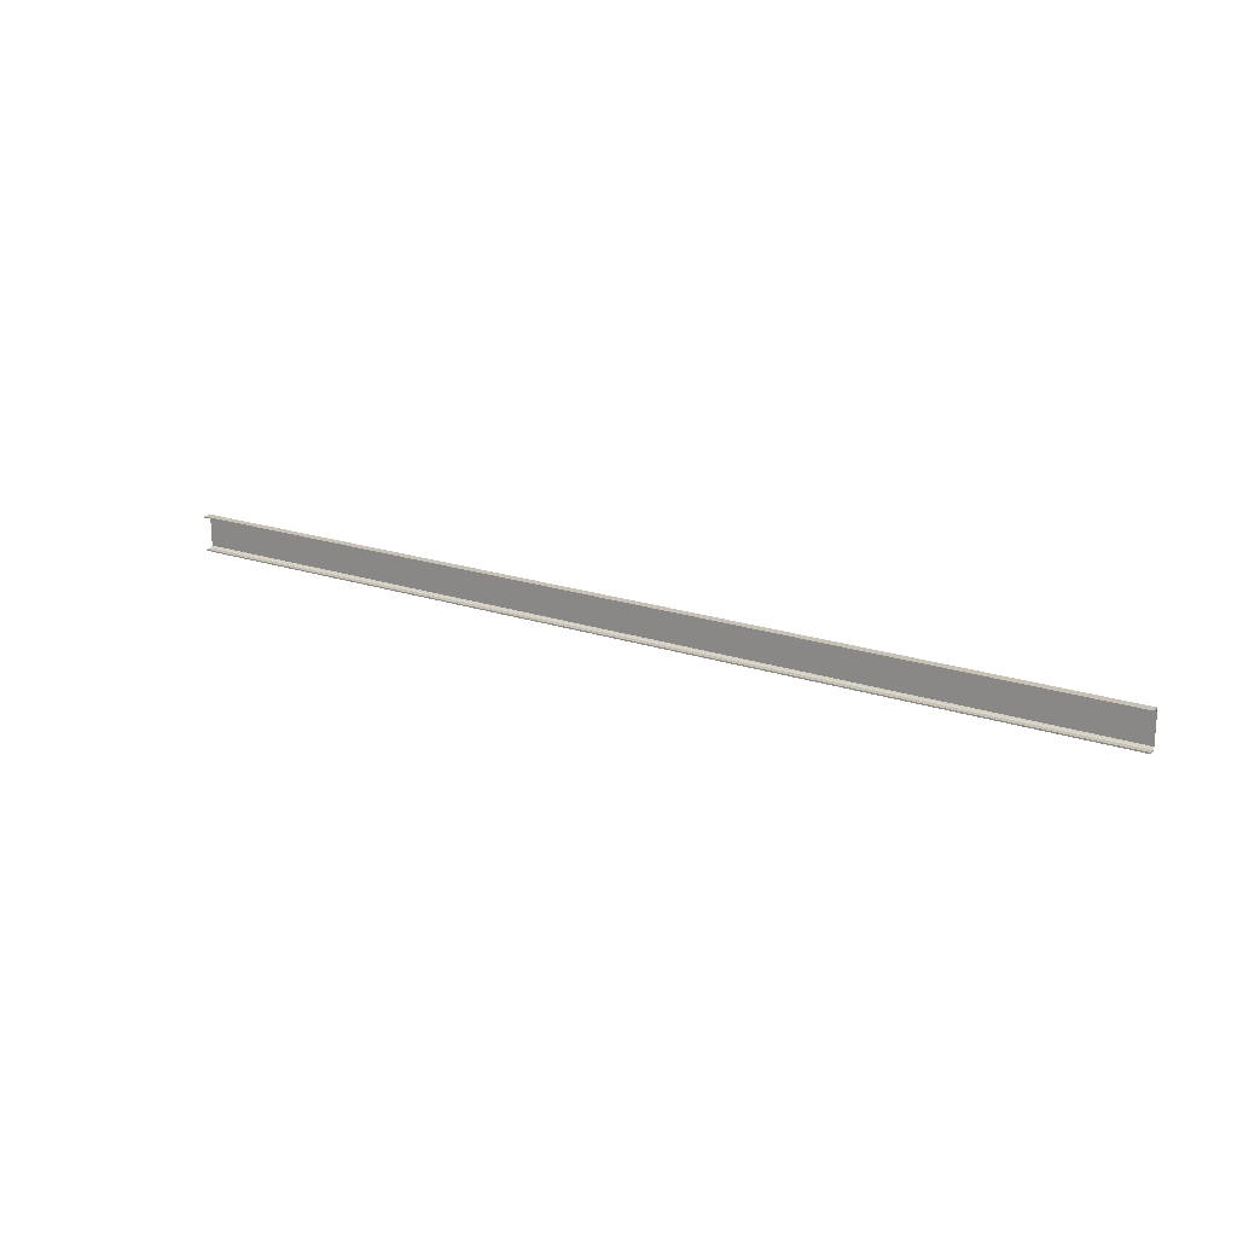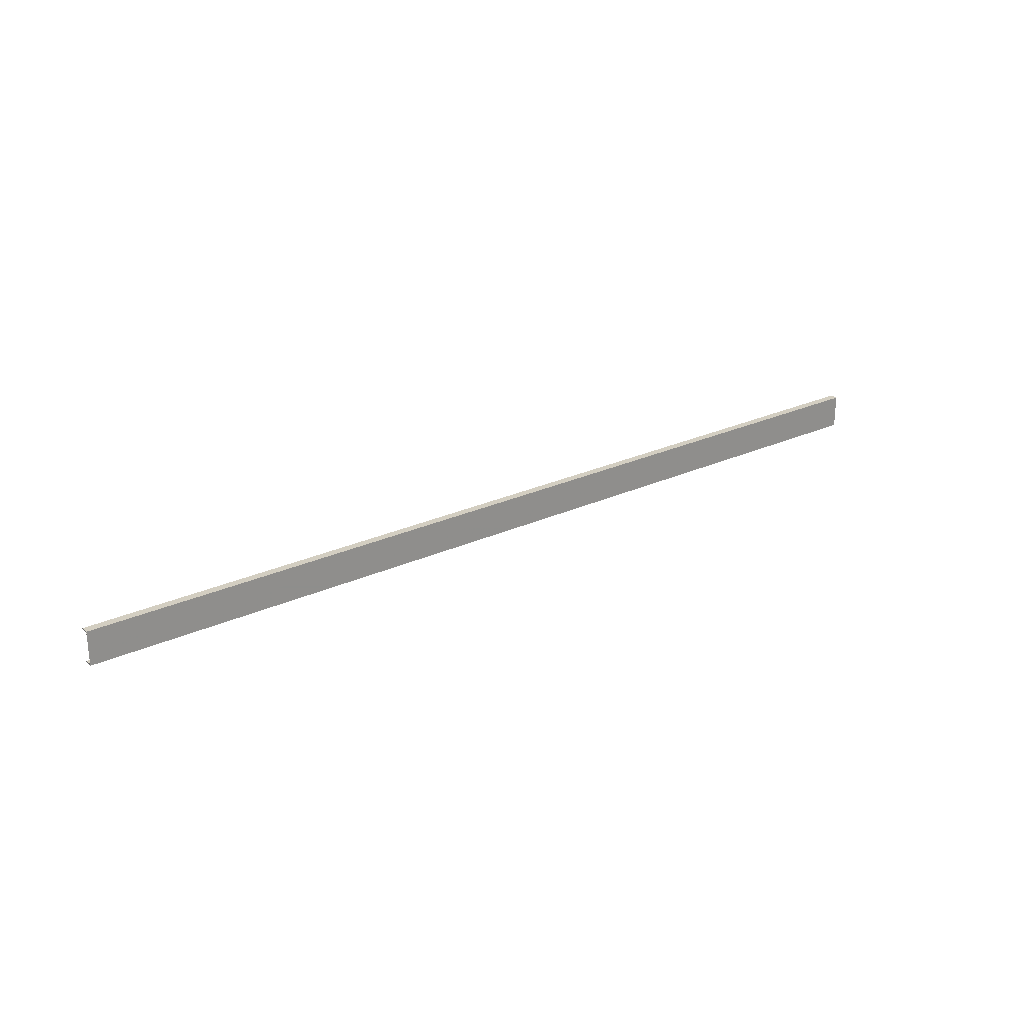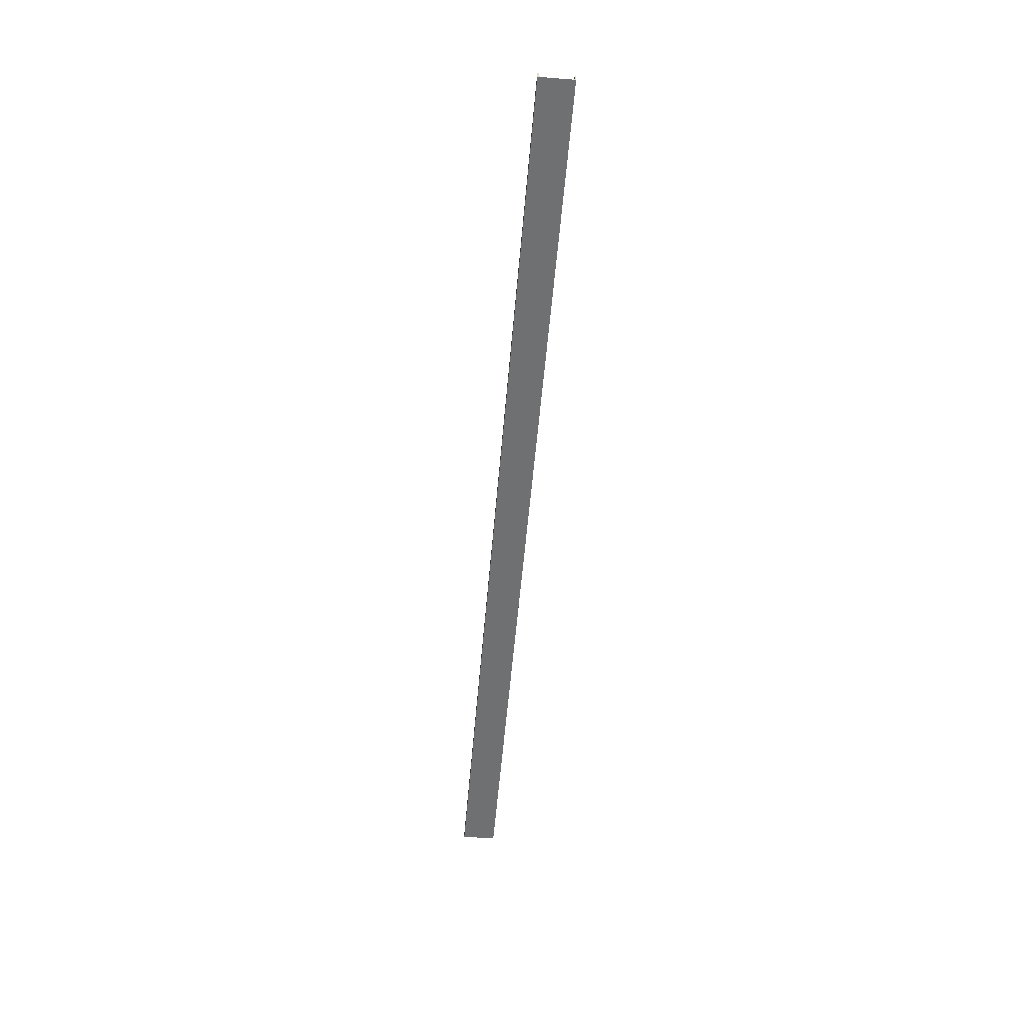
<metadata>
{"format":"obj","ext":"obj","renderer":"f3d","projection":"perspective","resolution":1024,"background":"white","views":[{"elev":19.0,"azim":-147.2,"up":"+Z"},{"elev":25.0,"azim":-36.9,"up":"+Z"},{"elev":-54.9,"azim":85.2,"up":"+Y"}]}
</metadata>
<code>
o 745
v 2236 1874 9.372
v 2236 1874 9.35
v 2236 1874 9.363
v 2236 1874 9.359
v 2229 1874 9.372
v 2229 1874 9.578
v 2236 1874 9.372
v 2236 1874 9.578
v 2229 1874 9.587
v 2229 1874 9.578
v 2229 1874 9.6
v 2229 1874 9.591
v 2229 1875 9.6
v 2229 1875 9.591
v 2236 1874 9.6
v 2229 1874 9.6
v 2236 1874 9.591
v 2236 1875 9.6
v 2229 1874 9.587
v 2229 1874 9.591
v 2236 1875 9.591
v 2236 1875 9.6
v 2236 1874 9.591
v 2236 1875 9.591
v 2229 1875 9.6
v 2236 1875 9.591
v 2236 1874 9.6
v 2229 1874 9.591
v 2229 1874 9.6
v 2229 1874 9.35
v 2229 1874 9.587
v 2236 1874 9.587
v 2229 1874 9.359
v 2229 1874 9.363
v 2229 1874 9.372
v 2236 1874 9.363
v 2229 1874 9.359
v 2229 1874 9.363
v 2229 1875 9.35
v 2229 1875 9.359
v 2236 1874 9.359
v 2229 1875 9.359
v 2229 1874 9.35
v 2229 1874 9.359
v 2236 1874 9.363
v 2236 1874 9.359
v 2236 1875 9.35
v 2236 1874 9.35
v 2236 1874 9.35
v 2229 1875 9.359
v 2236 1875 9.359
v 2236 1875 9.35
v 2229 1875 9.35
v 2229 1874 9.35
v 2236 1874 9.6
v 2236 1874 9.591
v 2236 1874 9.587
v 2236 1874 9.578
f 1 2 3
f 3 2 4
f 3 5 1
f 6 7 5
f 7 6 8
f 9 8 10
f 10 11 9
f 9 11 12
f 12 13 14
f 15 13 16
f 15 17 18
f 17 19 20
f 21 20 14
f 21 13 22
f 18 23 24
f 25 26 14
f 25 27 22
f 28 26 23
f 28 29 13
f 30 27 29
f 31 23 32
f 33 30 34
f 34 30 35
f 35 36 34
f 36 37 38
f 39 37 40
f 41 42 37
f 43 44 39
f 44 45 46
f 43 47 48
f 41 49 47
f 50 46 51
f 52 42 51
f 4 47 51
f 50 47 53
f 52 54 53
f 55 54 49
f 56 55 57
f 57 55 58
f 58 31 57

</code>
